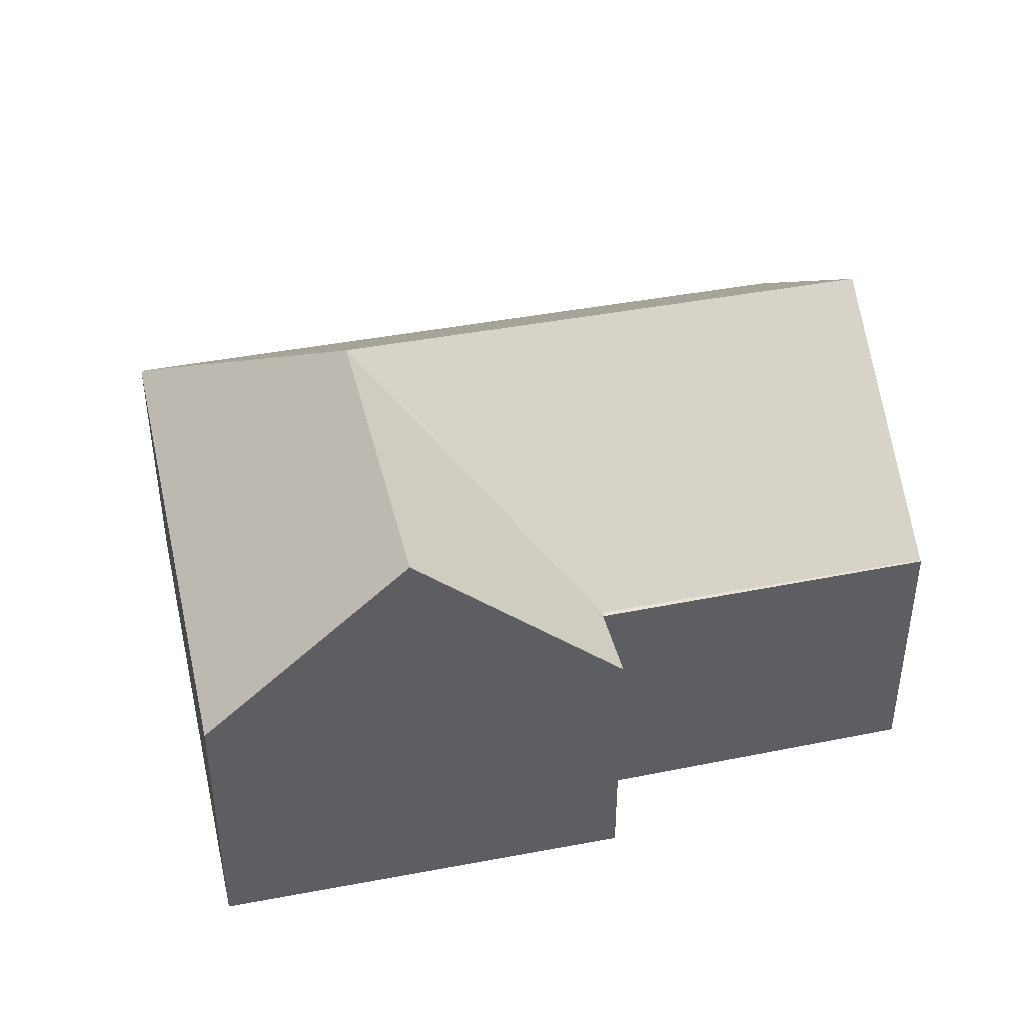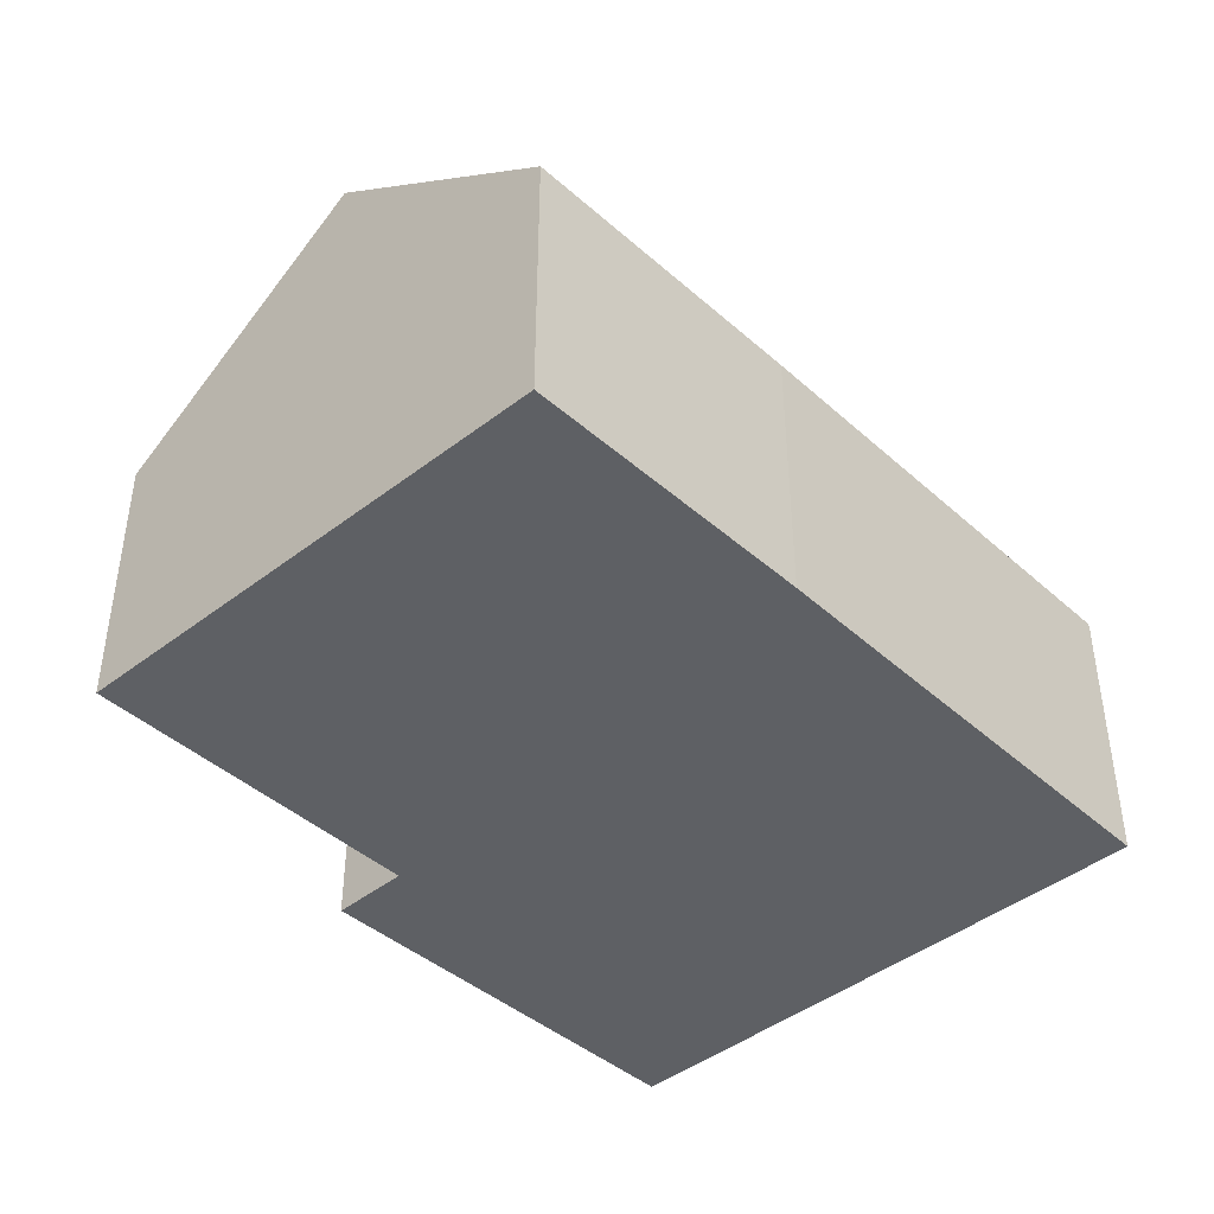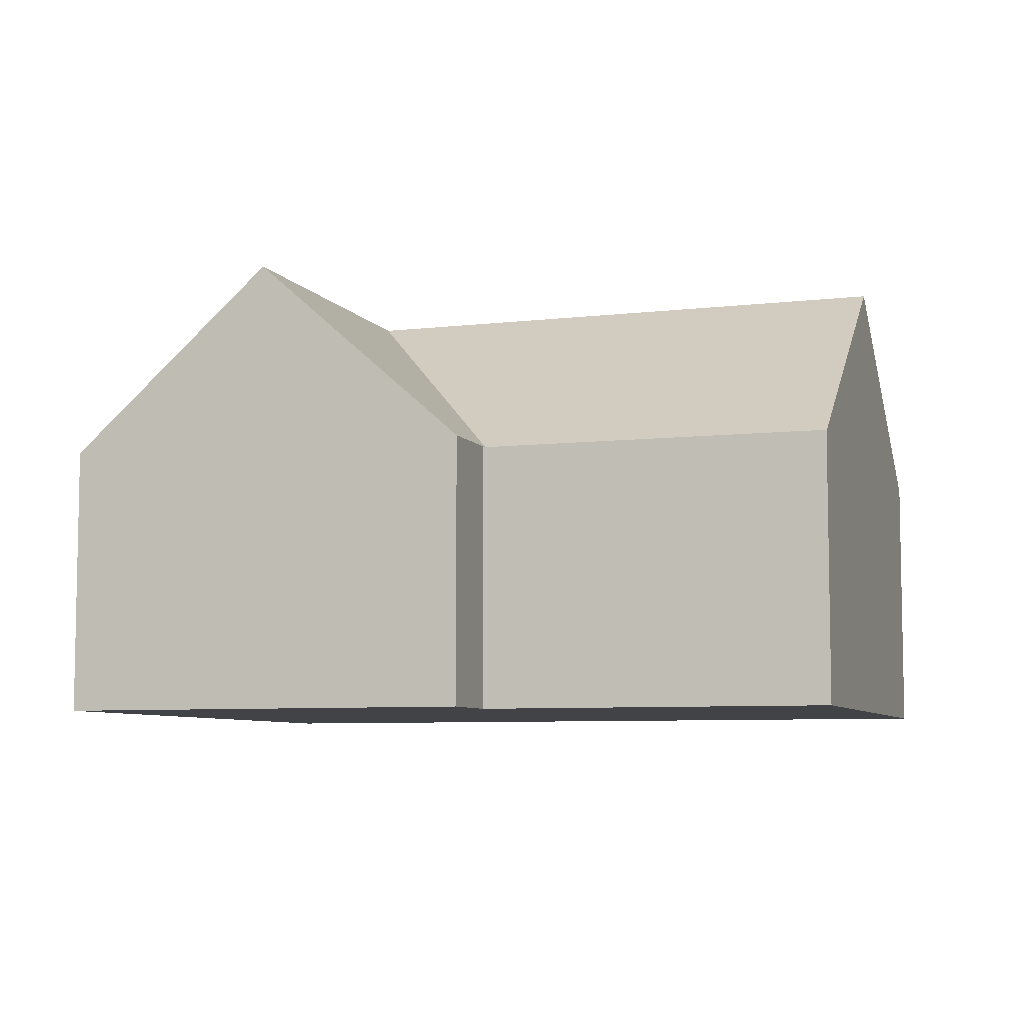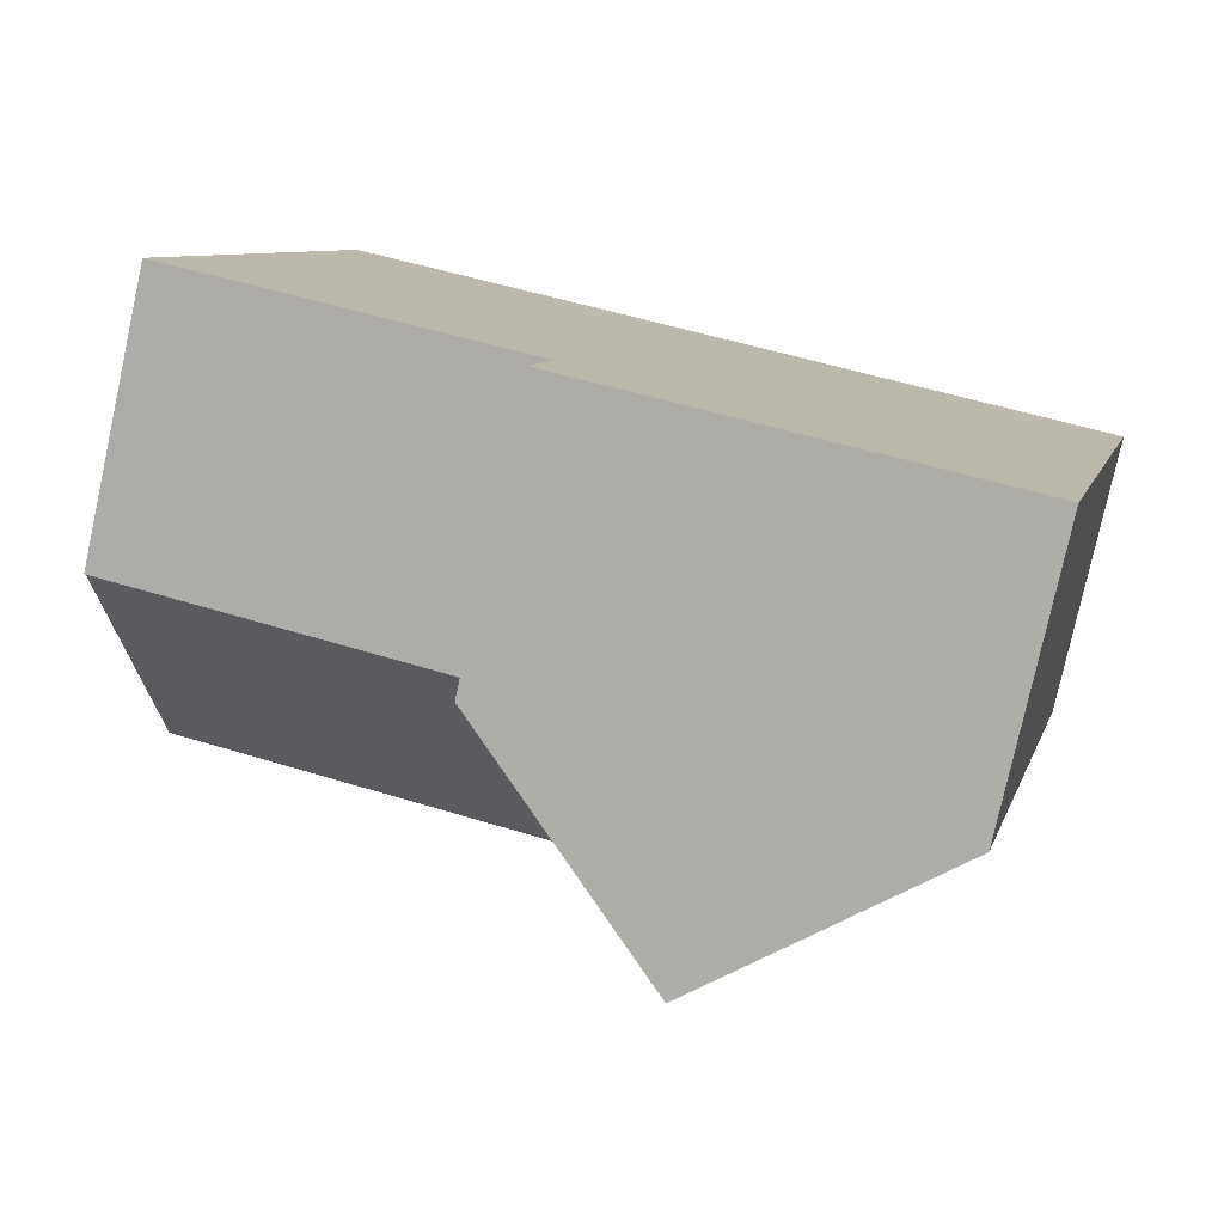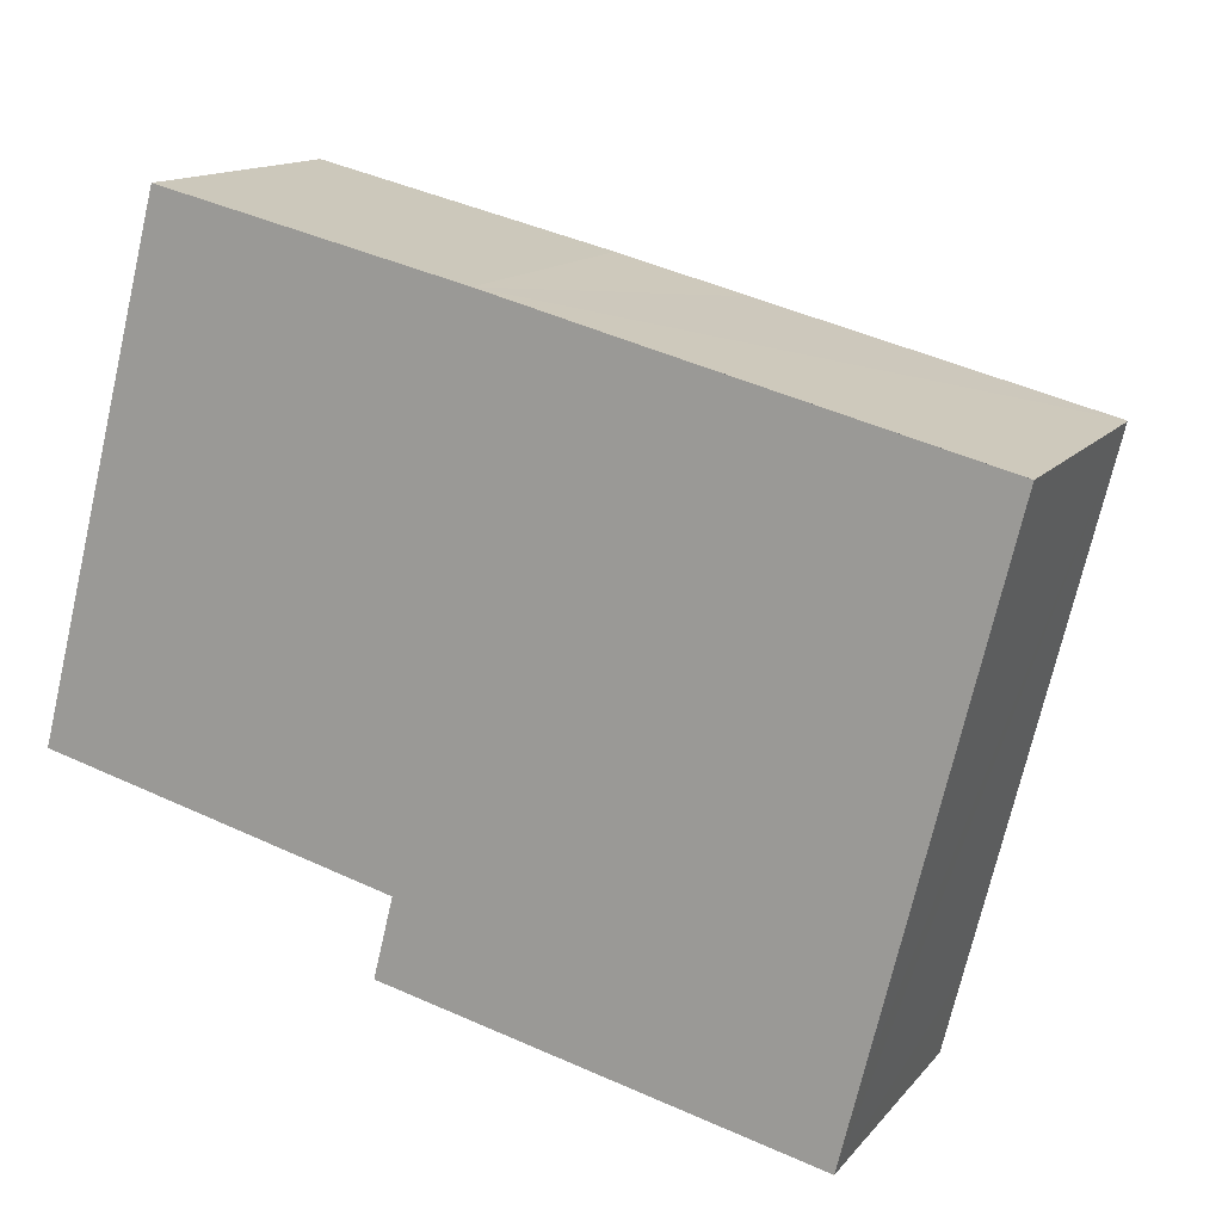
<metadata>
{"format":"obj","ext":"obj","renderer":"f3d","projection":"perspective","resolution":1024,"background":"white","views":[{"elev":42.1,"azim":-179.4,"up":"+Y"},{"elev":-42.8,"azim":-32.7,"up":"+Y"},{"elev":-7.0,"azim":-147.2,"up":"+Y"},{"elev":-78.5,"azim":-12.4,"up":"+Z"},{"elev":13.8,"azim":24.5,"up":"+Z"}]}
</metadata>
<code>
v  1.479 10.1 5.594
v  7.606 5.919 -1.809
v  0.012 5.919 0.045
v  8.983 10.1 3.762
v  13.62 10.1 2.63
v  12.18 6.016 8.752
v  19.43 6.069 6.909
v  10.33 5.999 9.227
v  9.401 5.991 9.466
v  2.912 6.014 11.02
v  2.664 6.721 10.08
v  19.5 6.006 6.891
v  16.79 6.006 -4.05
v  12.25 10.1 -2.941
v  16.36 6.006 -5.797
v  11.81 10.1 -4.723
v  7.596 5.935 -1.928
v  7.578 5.919 -1.923
v  7.172 5.932 -3.629
v  0 5.919 3.624e-16
v  16.36 3.55e-16 -5.797
v  11.81 2.892e-16 -4.723
v  7.172 2.222e-16 -3.629
v  7.596 1.181e-16 -1.928
v  7.578 1.177e-16 -1.923
v  0 0 0
v  0.012 -2.755e-18 0.045
v  1.479 -3.425e-16 5.594
v  2.912 -6.746e-16 11.02
v  2.664 -6.171e-16 10.08
v  9.401 -5.796e-16 9.466
v  10.33 -5.65e-16 9.227
v  12.18 -5.359e-16 8.752
v  19.43 -4.231e-16 6.909
v  19.5 -4.22e-16 6.891
v  16.79 2.48e-16 -4.05
g defaultobject
f 1 2 3
f 2 1 4
f 2 4 5
f 5 6 7
f 6 5 4
f 6 4 8
f 8 4 9
f 9 4 10
f 10 4 11
f 11 4 1
f 12 5 7
f 5 12 13
f 5 13 14
f 14 13 15
f 14 15 16
f 2 17 18
f 17 16 19
f 16 17 2
f 16 2 5
f 16 5 14
f 3 18 20
f 18 3 2
f 15 19 16
f 19 15 21
f 19 21 22
f 19 22 23
f 24 18 17
f 18 24 25
f 25 20 18
f 20 25 26
f 19 24 17
f 24 19 23
f 26 3 20
f 3 26 1
f 1 26 11
f 11 26 27
f 11 27 28
f 11 28 10
f 10 28 29
f 29 28 30
f 29 9 10
f 9 29 31
f 9 31 8
f 8 31 6
f 6 31 7
f 7 31 32
f 7 32 33
f 7 33 34
f 34 12 7
f 12 34 35
f 13 21 15
f 21 13 12
f 21 12 36
f 36 12 35
f 30 31 29
f 31 30 28
f 31 28 32
f 32 28 27
f 32 27 33
f 33 27 35
f 35 27 26
f 35 26 25
f 35 25 36
f 36 25 24
f 36 24 23
f 36 23 22
f 36 22 21

</code>
